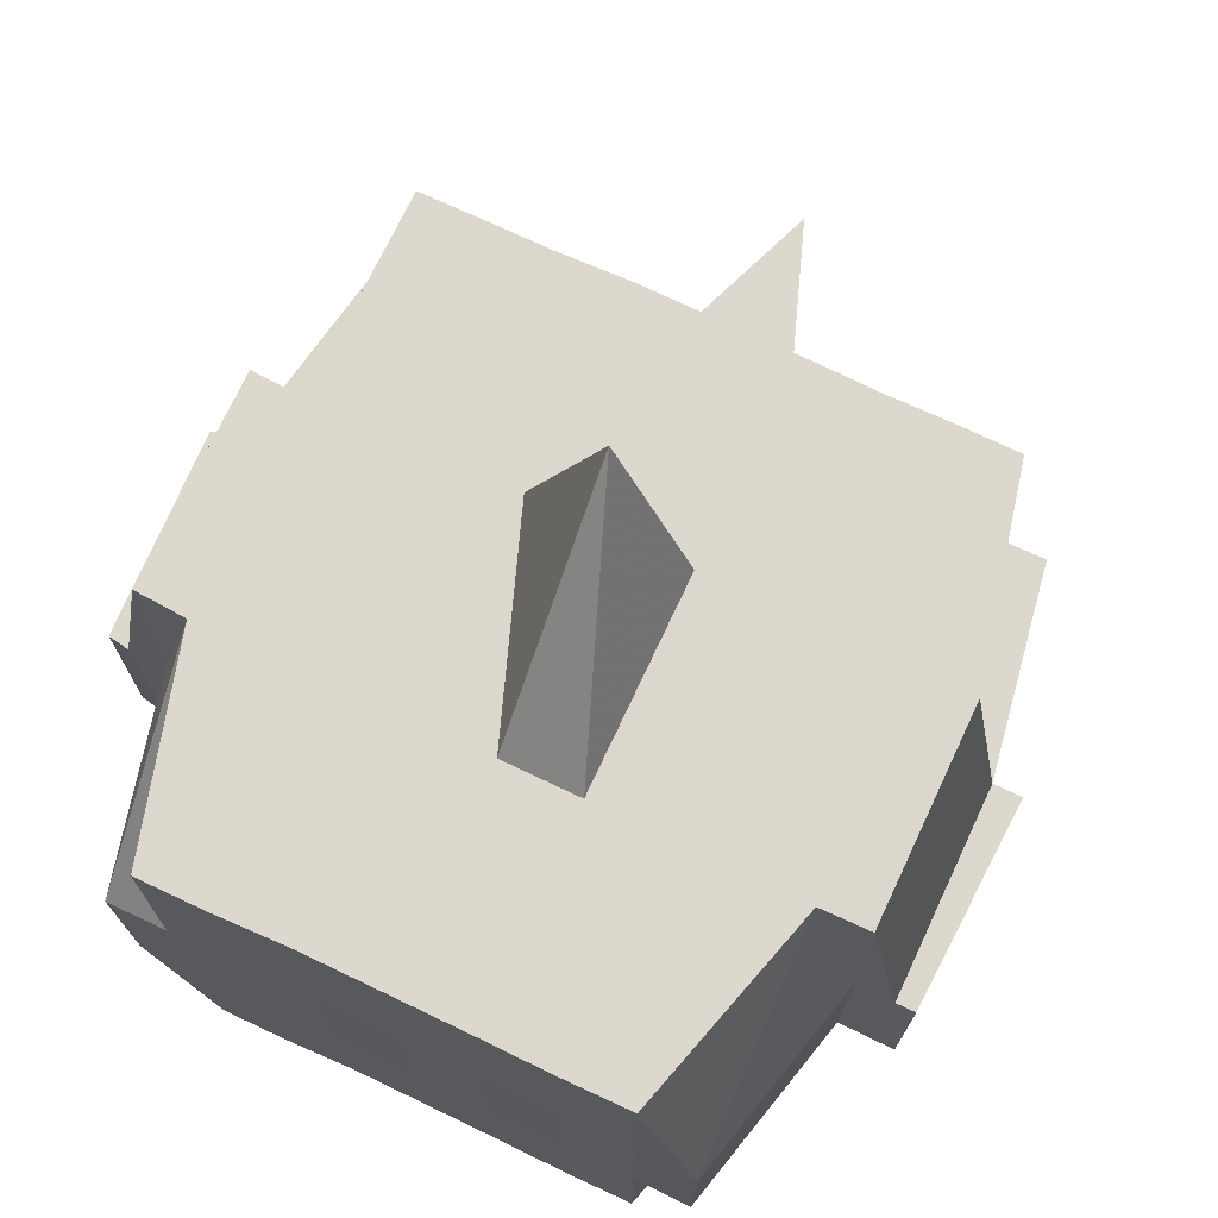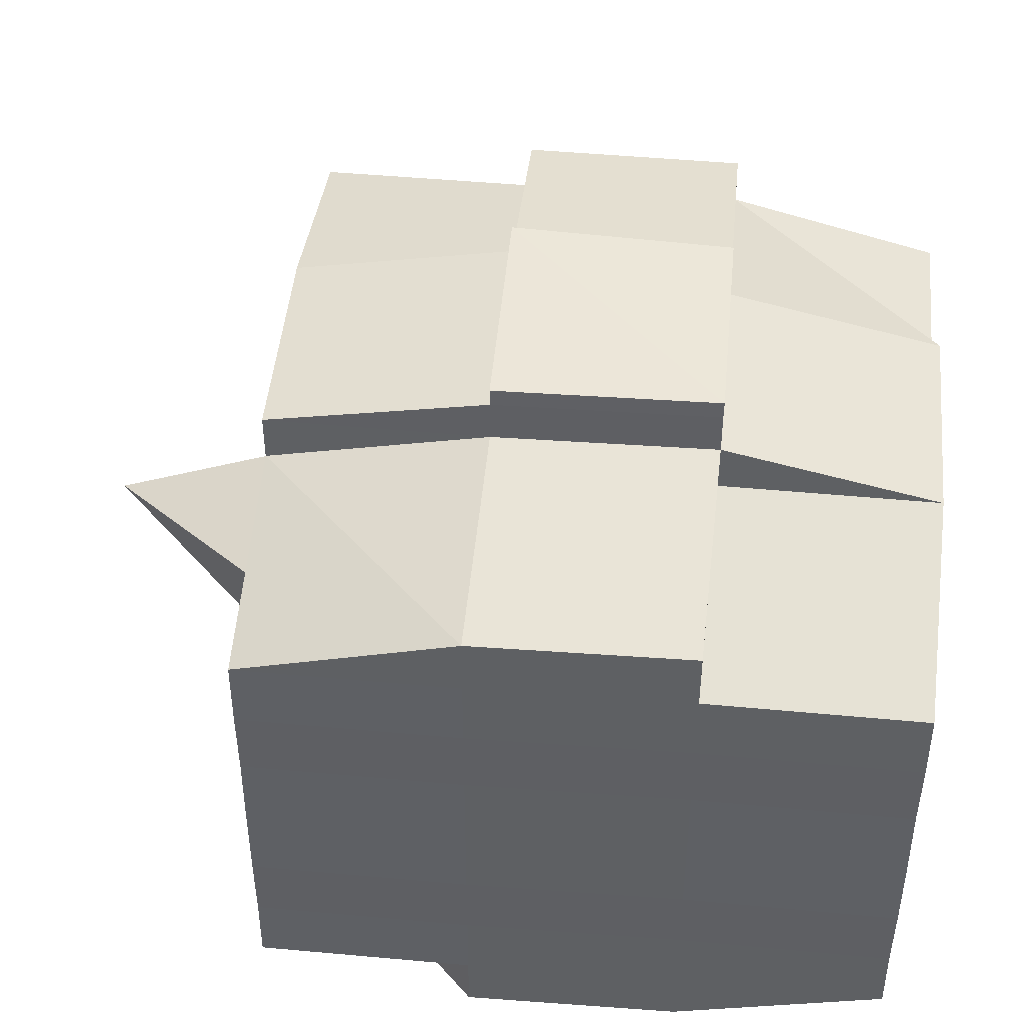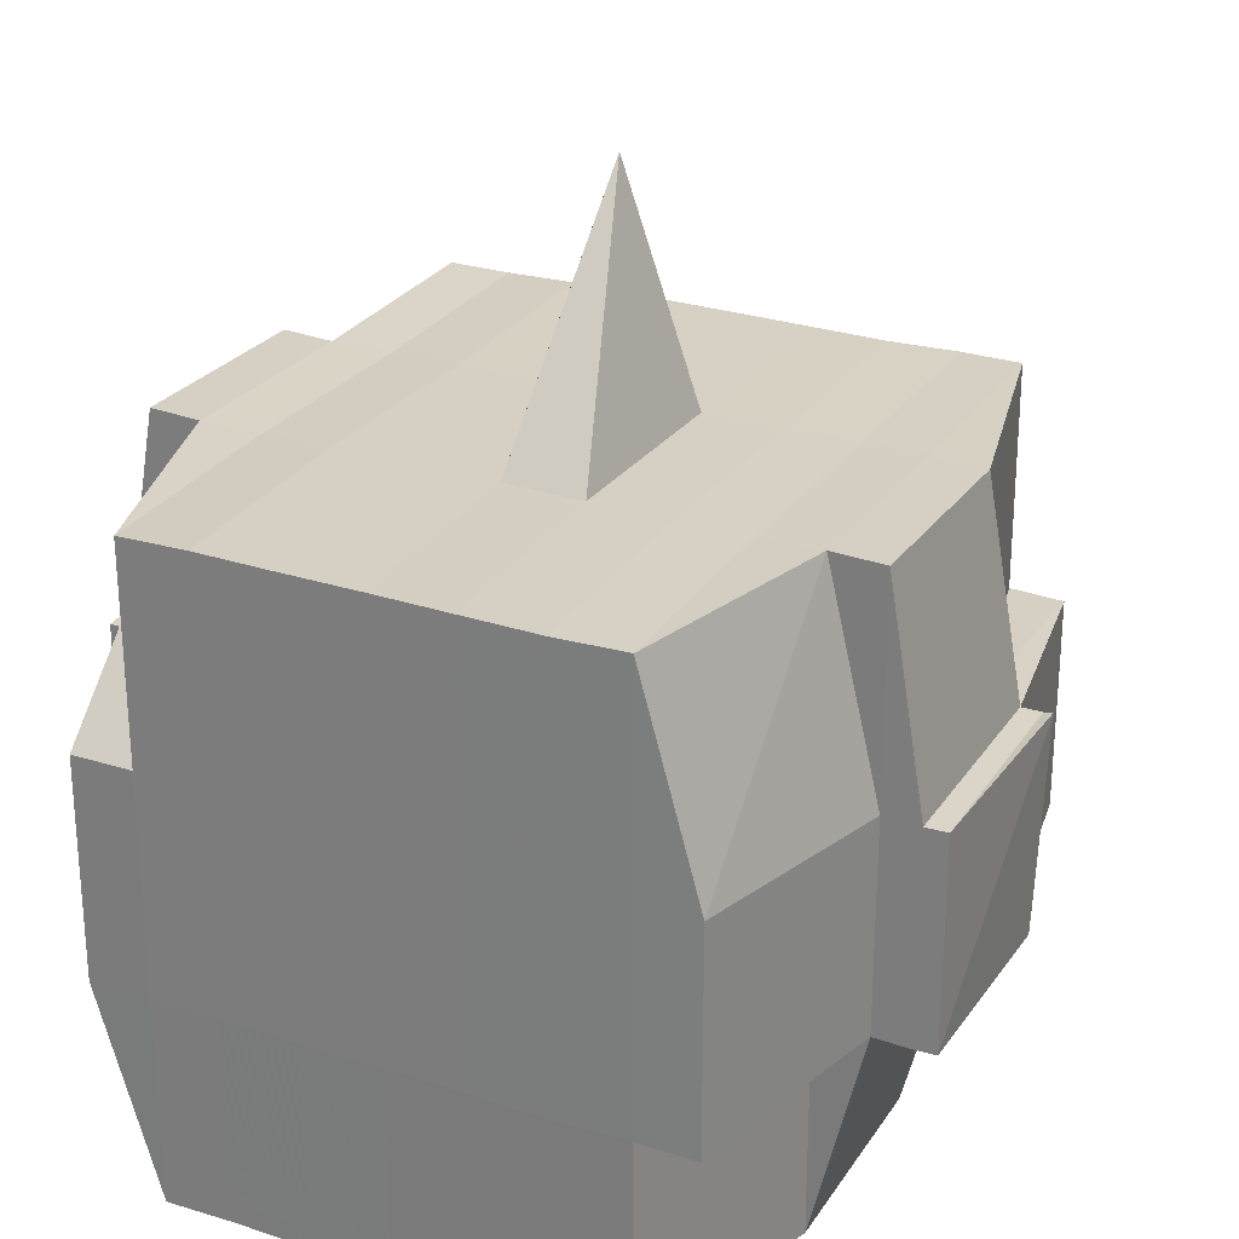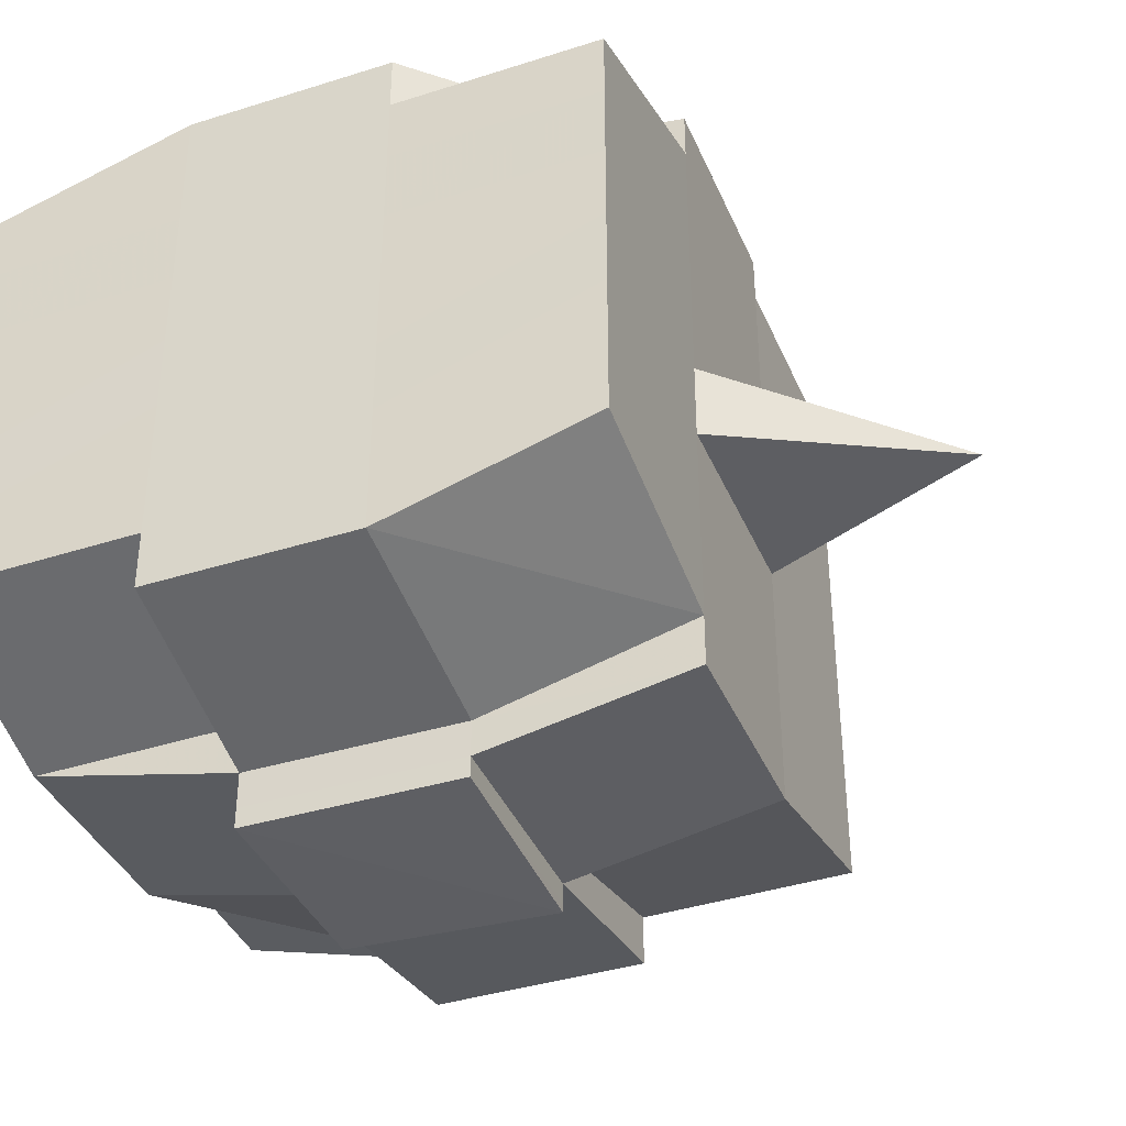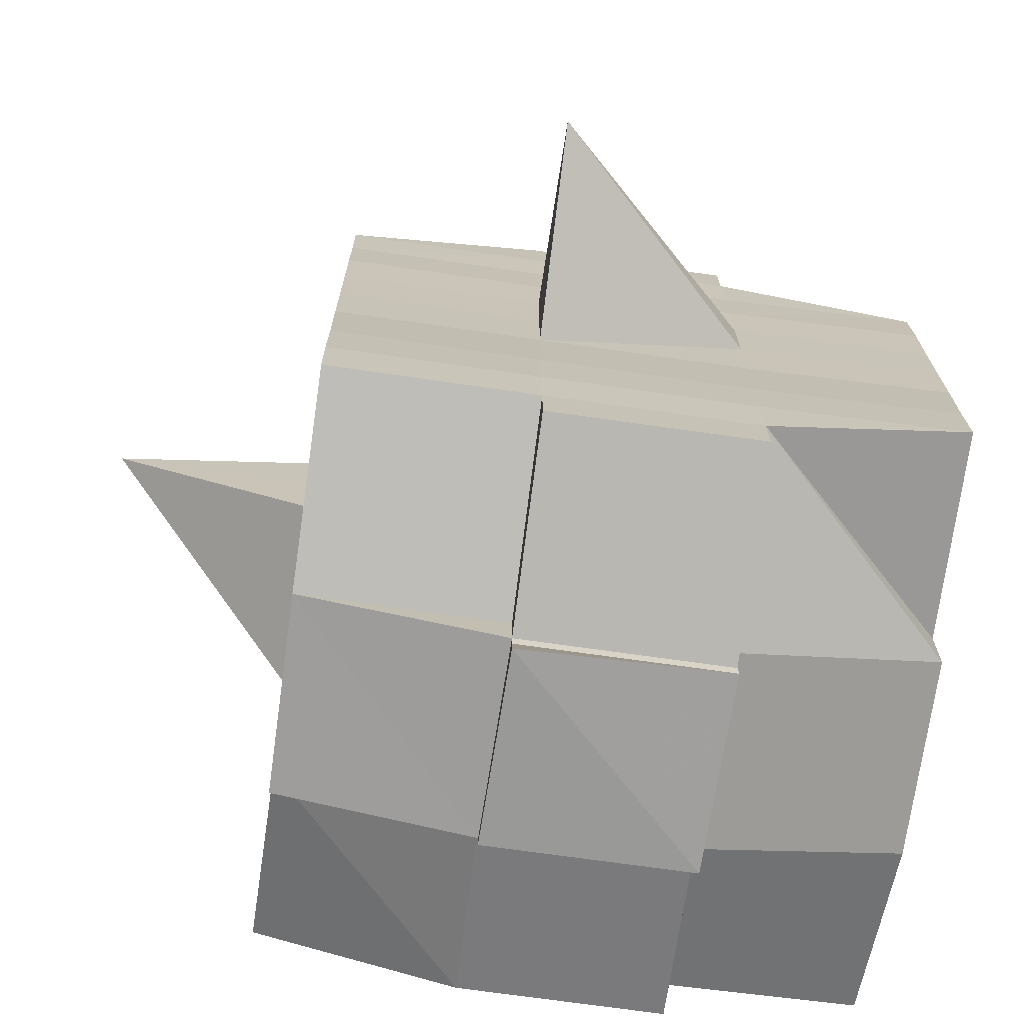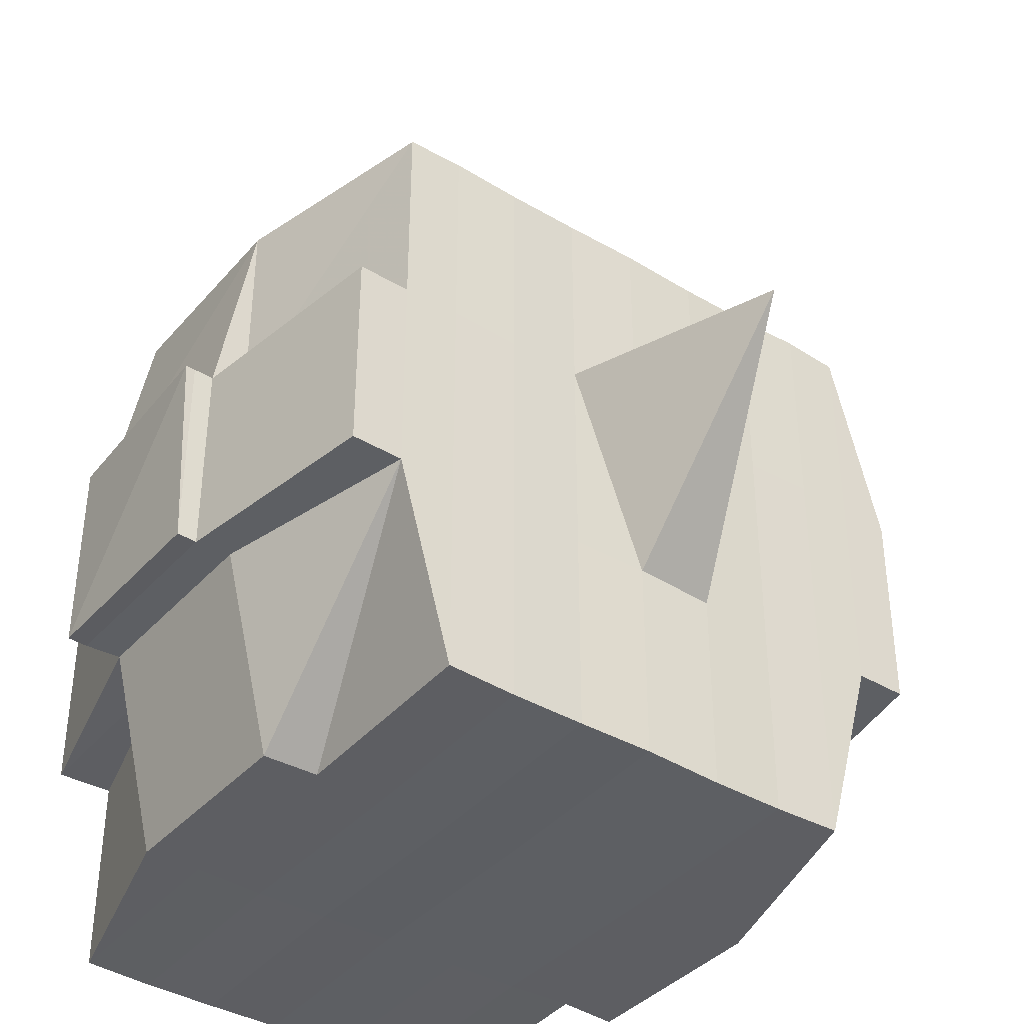
<metadata>
{"format":"obj","ext":"obj","renderer":"f3d","projection":"perspective","resolution":1024,"background":"white","views":[{"elev":72.8,"azim":-64.6,"up":"+Y"},{"elev":46.9,"azim":-84.0,"up":"+Z"},{"elev":26.5,"azim":-63.2,"up":"+Y"},{"elev":-39.3,"azim":21.8,"up":"+Z"},{"elev":-71.6,"azim":172.1,"up":"+Z"},{"elev":-39.4,"azim":53.5,"up":"+Y"}]}
</metadata>
<code>
o 2349
v 2243 1879 14.55
v 2243 1879 14.55
v 2243 1879 14.55
v 2243 1879 14.55
v 2243 1879 14.55
v 2243 1879 14.55
v 2243 1879 14.55
v 2243 1879 14.55
v 2243 1879 14.55
v 2243 1879 14.55
v 2243 1879 14.55
v 2243 1879 14.55
v 2243 1879 14.55
v 2243 1879 14.55
v 2243 1879 14.55
v 2243 1879 14.55
v 2243 1879 14.55
v 2243 1879 14.55
v 2243 1879 14.55
v 2243 1879 14.55
v 2243 1879 14.55
v 2243 1879 14.55
v 2243 1879 14.55
v 2243 1879 14.55
v 2243 1879 14.55
v 2243 1879 14.55
v 2243 1879 14.55
v 2243 1879 14.55
v 2243 1879 14.55
v 2243 1879 14.55
v 2243 1879 14.55
v 2243 1879 14.54
v 2243 1879 14.55
v 2243 1879 14.55
v 2243 1879 14.55
v 2243 1879 14.55
v 2243 1879 14.55
v 2243 1879 14.54
v 2243 1879 14.54
v 2243 1879 14.54
v 2243 1879 14.53
v 2243 1879 14.54
v 2243 1879 14.53
v 2243 1879 14.53
v 2243 1879 14.54
v 2243 1879 14.54
v 2243 1879 14.53
v 2243 1879 14.53
v 2243 1879 14.53
v 2243 1879 14.53
v 2243 1879 14.54
v 2243 1879 14.53
v 2243 1879 14.53
v 2243 1879 14.54
v 2243 1879 14.54
v 2243 1879 14.54
v 2243 1879 14.55
v 2243 1879 14.54
v 2243 1879 14.54
v 2243 1879 14.54
v 2243 1879 14.53
v 2243 1879 14.53
v 2243 1879 14.53
v 2243 1879 14.53
v 2243 1879 14.53
v 2243 1879 14.54
v 2243 1879 14.53
v 2243 1879 14.53
v 2243 1879 14.53
v 2243 1879 14.53
v 2243 1879 14.53
v 2243 1879 14.53
v 2243 1879 14.52
v 2243 1879 14.53
v 2243 1879 14.52
v 2243 1879 14.52
v 2243 1879 14.53
v 2243 1879 14.53
v 2243 1879 14.52
v 2243 1879 14.53
v 2243 1879 14.52
v 2243 1879 14.52
v 2243 1879 14.53
v 2243 1879 14.52
v 2243 1879 14.52
v 2243 1879 14.52
v 2243 1879 14.52
v 2243 1879 14.52
v 2243 1879 14.52
v 2243 1879 14.52
v 2243 1879 14.52
v 2243 1879 14.52
v 2243 1879 14.52
v 2243 1879 14.52
v 2243 1879 14.52
v 2243 1879 14.52
v 2243 1879 14.52
v 2243 1879 14.52
v 2243 1879 14.52
v 2243 1879 14.52
v 2243 1879 14.52
v 2243 1879 14.52
v 2243 1879 14.52
v 2243 1879 14.52
v 2243 1879 14.52
v 2243 1879 14.52
v 2243 1879 14.52
v 2243 1879 14.52
v 2243 1879 14.52
v 2243 1879 14.52
v 2243 1879 14.52
v 2243 1879 14.52
v 2243 1879 14.52
v 2243 1879 14.52
v 2243 1879 14.52
v 2243 1879 14.52
v 2243 1879 14.52
v 2243 1879 14.52
v 2243 1879 14.52
v 2243 1879 14.52
v 2243 1879 14.52
v 2243 1879 14.52
v 2243 1879 14.52
v 2243 1879 14.52
v 2243 1879 14.52
v 2243 1879 14.52
v 2243 1879 14.52
v 2243 1879 14.52
v 2243 1879 14.52
v 2243 1879 14.52
v 2243 1879 14.52
v 2243 1879 14.52
v 2243 1879 14.53
v 2243 1879 14.52
v 2243 1879 14.52
v 2243 1879 14.53
v 2243 1879 14.53
v 2243 1879 14.53
v 2243 1879 14.53
v 2243 1879 14.52
v 2243 1879 14.53
v 2243 1879 14.53
v 2243 1879 14.53
v 2243 1879 14.53
v 2243 1879 14.53
v 2243 1879 14.53
v 2243 1879 14.53
v 2243 1879 14.54
v 2243 1879 14.53
v 2243 1879 14.53
v 2243 1879 14.53
v 2243 1879 14.54
v 2243 1879 14.54
v 2243 1879 14.54
v 2243 1879 14.54
v 2243 1879 14.54
v 2243 1879 14.54
v 2243 1879 14.55
v 2243 1879 14.54
v 2243 1879 14.55
v 2243 1879 14.55
v 2243 1879 14.55
v 2243 1879 14.55
v 2243 1879 14.55
v 2243 1879 14.55
v 2243 1879 14.55
v 2243 1879 14.55
v 2243 1879 14.55
v 2243 1879 14.55
v 2243 1879 14.55
v 2243 1879 14.54
v 2243 1879 14.55
v 2243 1879 14.54
v 2243 1879 14.55
v 2243 1879 14.55
v 2243 1879 14.55
v 2243 1879 14.55
v 2243 1879 14.55
v 2243 1879 14.55
v 2243 1879 14.55
v 2243 1879 14.55
v 2243 1879 14.55
v 2243 1879 14.55
v 2243 1879 14.55
v 2243 1879 14.55
v 2243 1879 14.55
v 2243 1879 14.55
v 2243 1879 14.55
v 2243 1879 14.55
v 2243 1879 14.55
v 2243 1879 14.55
v 2243 1879 14.55
v 2243 1879 14.55
v 2243 1879 14.55
v 2243 1879 14.55
v 2243 1879 14.55
v 2243 1879 14.55
v 2243 1879 14.55
v 2243 1879 14.55
v 2243 1879 14.55
v 2243 1879 14.55
v 2243 1879 14.55
v 2243 1879 14.55
v 2243 1879 14.55
v 2243 1879 14.55
v 2243 1879 14.55
v 2243 1879 14.55
v 2243 1879 14.55
v 2243 1879 14.55
v 2243 1879 14.55
v 2243 1879 14.55
v 2243 1879 14.55
v 2243 1879 14.55
v 2243 1879 14.55
v 2243 1879 14.54
v 2243 1879 14.54
v 2243 1879 14.54
v 2243 1879 14.54
v 2243 1879 14.55
v 2243 1879 14.54
v 2243 1879 14.54
v 2243 1879 14.53
v 2243 1879 14.54
v 2243 1879 14.54
v 2243 1879 14.54
v 2243 1879 14.53
v 2243 1879 14.53
v 2243 1879 14.53
v 2243 1879 14.53
v 2243 1879 14.54
v 2243 1879 14.53
v 2243 1879 14.53
v 2243 1879 14.53
v 2243 1879 14.53
v 2243 1879 14.53
v 2243 1879 14.53
v 2243 1879 14.52
v 2243 1879 14.53
v 2243 1879 14.53
v 2243 1879 14.53
v 2243 1879 14.52
v 2243 1879 14.52
v 2243 1879 14.52
v 2243 1879 14.52
v 2243 1879 14.53
v 2243 1879 14.52
v 2243 1879 14.52
v 2243 1879 14.52
v 2243 1879 14.52
v 2243 1879 14.52
v 2243 1879 14.52
v 2243 1879 14.52
v 2243 1879 14.52
v 2243 1879 14.52
v 2243 1879 14.52
v 2243 1879 14.52
v 2243 1879 14.52
v 2243 1879 14.52
v 2243 1879 14.52
v 2243 1879 14.52
v 2243 1879 14.52
v 2243 1879 14.53
v 2243 1879 14.52
v 2243 1879 14.52
v 2243 1879 14.52
v 2243 1879 14.52
v 2243 1879 14.52
v 2243 1879 14.52
v 2243 1879 14.52
v 2243 1879 14.52
v 2243 1879 14.52
v 2243 1879 14.52
v 2243 1879 14.52
v 2243 1879 14.52
v 2243 1879 14.52
v 2243 1879 14.52
v 2243 1879 14.52
v 2243 1879 14.53
v 2243 1879 14.53
v 2243 1879 14.53
v 2243 1879 14.53
v 2243 1879 14.53
v 2243 1879 14.53
v 2243 1879 14.54
v 2243 1879 14.53
v 2243 1879 14.53
v 2243 1879 14.52
v 2243 1879 14.53
v 2243 1879 14.53
v 2243 1879 14.53
v 2243 1879 14.53
v 2243 1879 14.54
v 2243 1879 14.53
v 2243 1879 14.53
v 2243 1879 14.54
v 2243 1879 14.54
v 2243 1879 14.54
v 2243 1879 14.54
v 2243 1879 14.54
v 2243 1879 14.55
v 2243 1879 14.54
v 2243 1879 14.54
v 2243 1879 14.55
v 2243 1879 14.55
v 2243 1879 14.55
v 2243 1879 14.55
v 2243 1879 14.55
v 2243 1879 14.55
v 2243 1879 14.55
v 2243 1879 14.55
v 2243 1879 14.55
v 2243 1879 14.55
v 2243 1879 14.55
v 2243 1879 14.55
v 2243 1879 14.55
v 2243 1879 14.55
v 2243 1879 14.55
v 2243 1879 14.55
v 2243 1879 14.55
v 2243 1879 14.53
v 2243 1879 14.53
v 2243 1879 14.54
v 2243 1879 14.53
v 2243 1879 14.53
v 2243 1879 14.53
v 2243 1879 14.53
v 2243 1879 14.54
v 2243 1879 14.53
v 2243 1879 14.53
v 2243 1879 14.52
v 2243 1879 14.52
v 2243 1879 14.52
v 2243 1879 14.52
v 2243 1879 14.52
v 2243 1879 14.52
v 2243 1879 14.52
v 2243 1879 14.52
v 2243 1879 14.52
v 2243 1879 14.52
v 2243 1879 14.52
f 1 2 3
f 2 4 5
f 1 6 7
f 8 9 10
f 11 12 10
f 13 14 8
f 15 16 12
f 17 18 16
f 19 20 15
f 20 21 22
f 23 19 24
f 17 25 26
f 25 27 18
f 28 25 29
f 30 31 25
f 31 32 33
f 34 33 25
f 25 33 35
f 33 36 35
f 36 37 35
f 33 38 36
f 32 39 38
f 40 38 33
f 39 41 42
f 41 43 44
f 45 42 38
f 46 47 45
f 47 48 49
f 49 50 51
f 52 53 50
f 38 42 54
f 38 54 36
f 36 54 37
f 42 55 54
f 54 56 57
f 55 58 56
f 54 55 59
f 60 61 55
f 61 62 63
f 63 64 58
f 65 63 55
f 55 63 66
f 67 68 64
f 63 67 69
f 70 67 63
f 43 71 70
f 70 72 67
f 71 73 72
f 74 72 70
f 73 75 76
f 72 77 67
f 67 77 78
f 72 76 77
f 79 76 72
f 77 80 68
f 76 81 77
f 81 82 80
f 77 81 83
f 81 84 82
f 76 85 81
f 86 85 76
f 85 87 81
f 86 88 89
f 90 91 84
f 92 93 88
f 94 93 95
f 96 95 97
f 98 99 91
f 100 101 99
f 102 103 98
f 104 105 101
f 103 105 106
f 107 106 108
f 109 102 110
f 111 104 112
f 113 111 114
f 115 113 87
f 112 116 117
f 118 119 116
f 120 118 121
f 122 120 123
f 123 112 124
f 123 117 125
f 126 123 127
f 87 123 128
f 128 123 129
f 87 128 130
f 128 129 131
f 130 128 131
f 131 125 132
f 131 132 133
f 134 135 130
f 130 131 136
f 136 133 137
f 136 131 138
f 139 130 136
f 140 130 139
f 141 134 139
f 139 136 142
f 142 137 143
f 142 136 144
f 145 139 142
f 83 139 145
f 146 141 145
f 145 142 147
f 147 143 148
f 147 142 149
f 150 145 147
f 78 145 150
f 151 146 150
f 150 147 152
f 152 148 153
f 152 147 154
f 155 150 152
f 69 150 155
f 156 151 155
f 155 152 157
f 157 153 158
f 157 152 159
f 160 158 161
f 162 161 163
f 164 165 163
f 166 167 165
f 168 169 162
f 170 157 169
f 171 157 170
f 171 155 157
f 66 155 171
f 172 171 170
f 59 171 172
f 173 156 171
f 174 173 172
f 172 175 176
f 177 176 178
f 177 172 179
f 37 172 177
f 35 37 177
f 35 177 180
f 180 178 181
f 180 177 182
f 183 181 184
f 183 180 185
f 186 180 187
f 188 189 180
f 185 190 191
f 192 193 183
f 194 192 195
f 196 197 190
f 196 198 197
f 199 200 196
f 14 199 201
f 182 196 201
f 201 202 9
f 203 204 202
f 205 206 204
f 207 205 196
f 208 207 196
f 208 209 207
f 207 210 205
f 209 210 207
f 211 209 212
f 210 213 198
f 214 215 209
f 209 216 210
f 159 216 209
f 215 217 216
f 216 218 210
f 210 218 219
f 218 220 213
f 216 221 218
f 154 221 216
f 217 222 221
f 221 223 218
f 223 224 220
f 218 223 225
f 221 226 223
f 149 226 221
f 222 227 226
f 226 228 223
f 228 229 224
f 223 228 230
f 226 231 228
f 144 231 226
f 227 232 231
f 231 233 228
f 233 234 229
f 228 233 235
f 231 236 233
f 232 237 236
f 138 236 231
f 236 238 233
f 238 239 234
f 233 238 240
f 236 241 238
f 242 241 236
f 241 243 238
f 243 244 239
f 238 243 245
f 242 246 247
f 248 249 246
f 250 249 251
f 252 251 253
f 254 255 243
f 255 256 257
f 258 257 243
f 243 257 259
f 257 260 259
f 259 260 261
f 259 261 262
f 257 263 260
f 124 263 257
f 256 264 263
f 264 265 266
f 121 266 263
f 265 267 268
f 263 268 269
f 263 269 270
f 266 108 271
f 272 271 273
f 272 273 274
f 275 110 272
f 276 109 272
f 277 274 278
f 277 272 79
f 260 272 277
f 261 260 277
f 261 277 279
f 279 277 74
f 279 278 280
f 262 261 279
f 262 279 281
f 281 279 52
f 281 280 282
f 283 282 284
f 285 262 281
f 245 262 285
f 286 287 262
f 288 286 285
f 285 289 290
f 291 290 292
f 240 285 291
f 291 285 293
f 294 288 291
f 235 291 295
f 296 294 295
f 295 291 297
f 297 284 298
f 295 297 299
f 299 297 40
f 299 298 300
f 301 295 299
f 230 295 301
f 302 296 301
f 301 299 303
f 303 299 34
f 303 300 304
f 305 304 306
f 307 306 308
f 309 310 308
f 311 312 310
f 313 314 307
f 315 303 314
f 316 303 315
f 205 316 315
f 316 301 303
f 225 301 316
f 317 316 318
f 319 302 316
f 320 321 322
f 323 324 321
f 325 326 327
f 328 329 326
f 330 331 332
f 333 334 335
f 336 337 338
f 338 339 340

</code>
